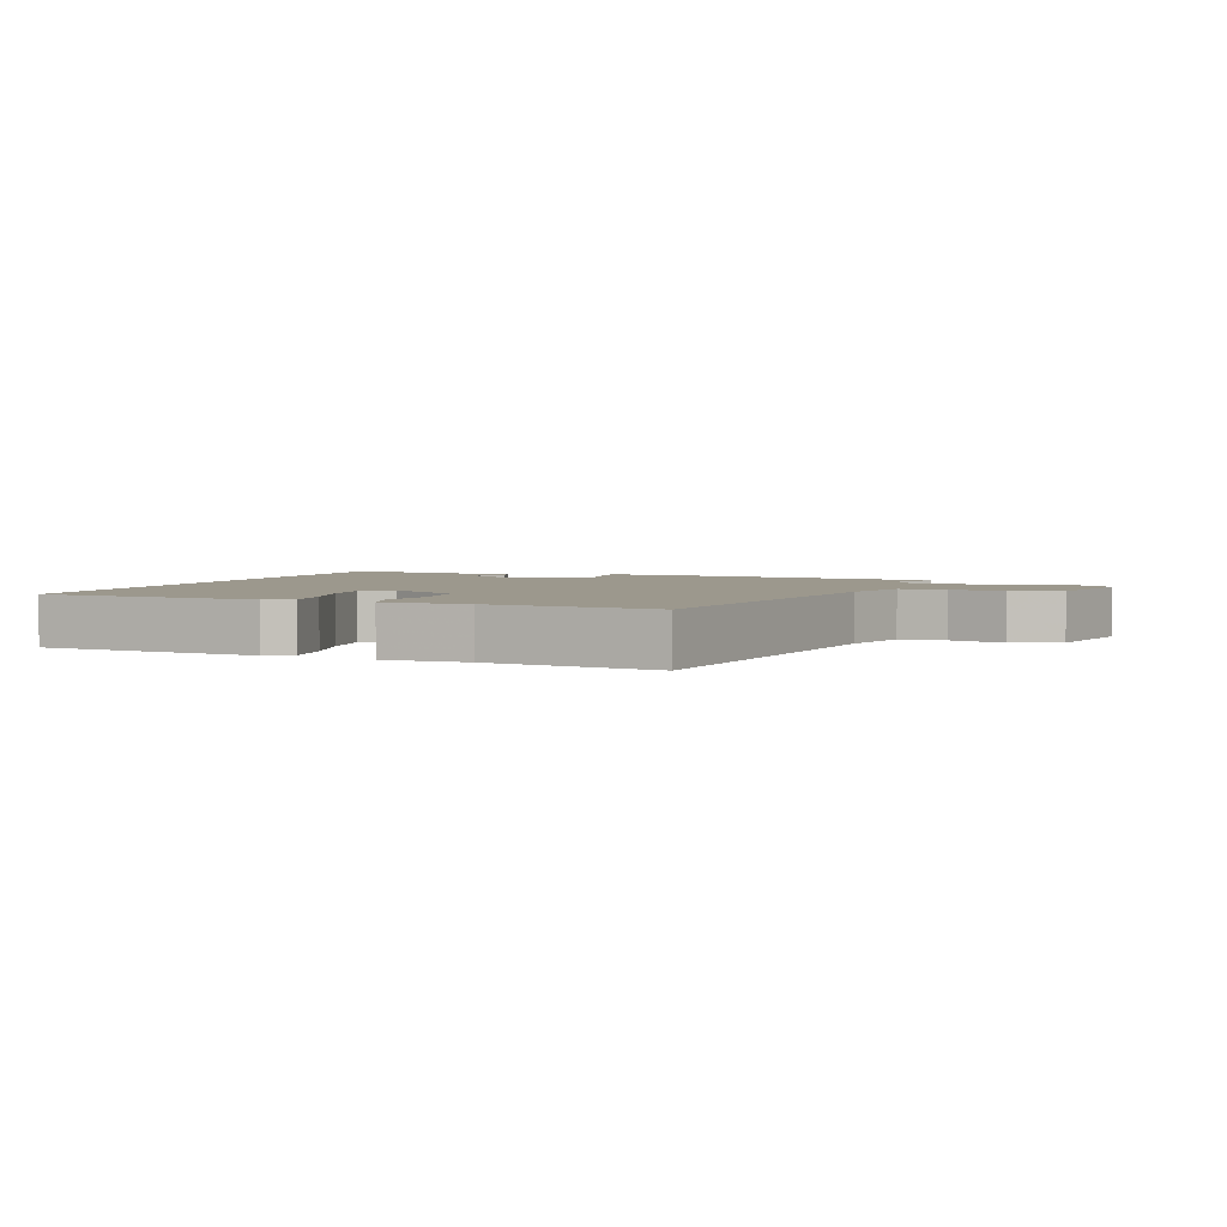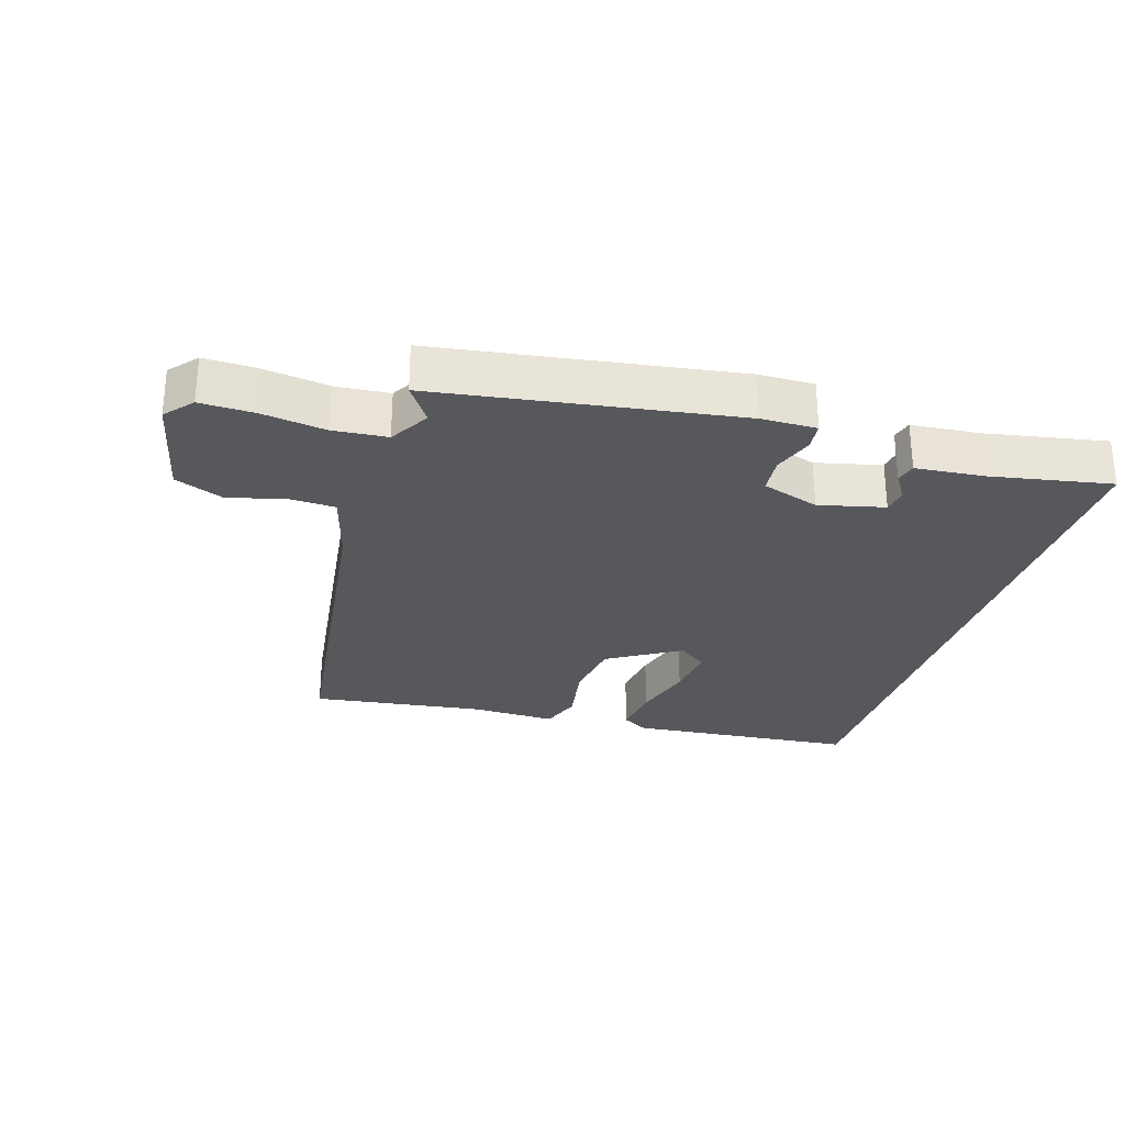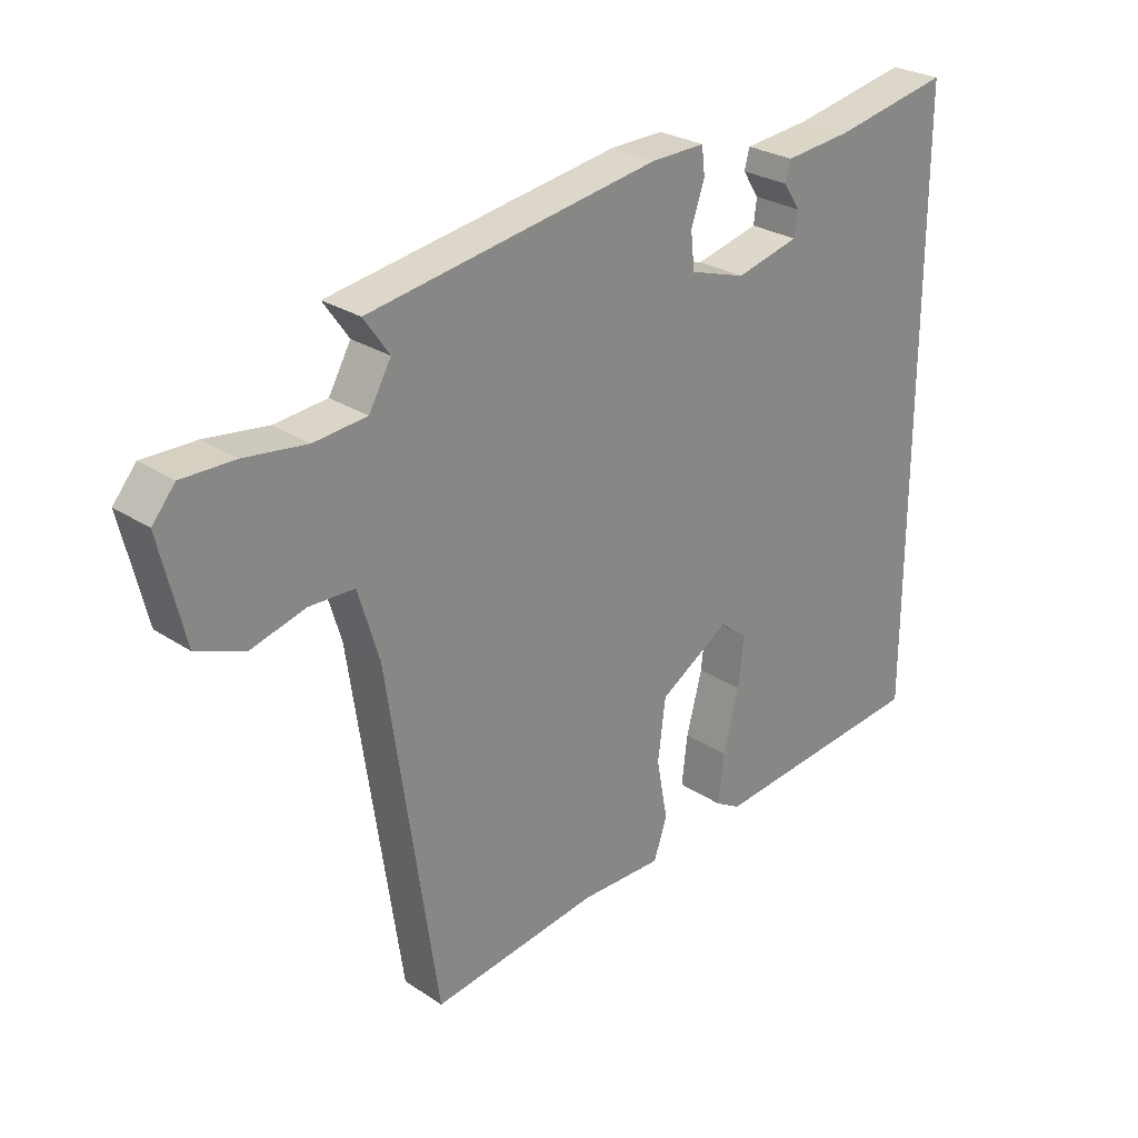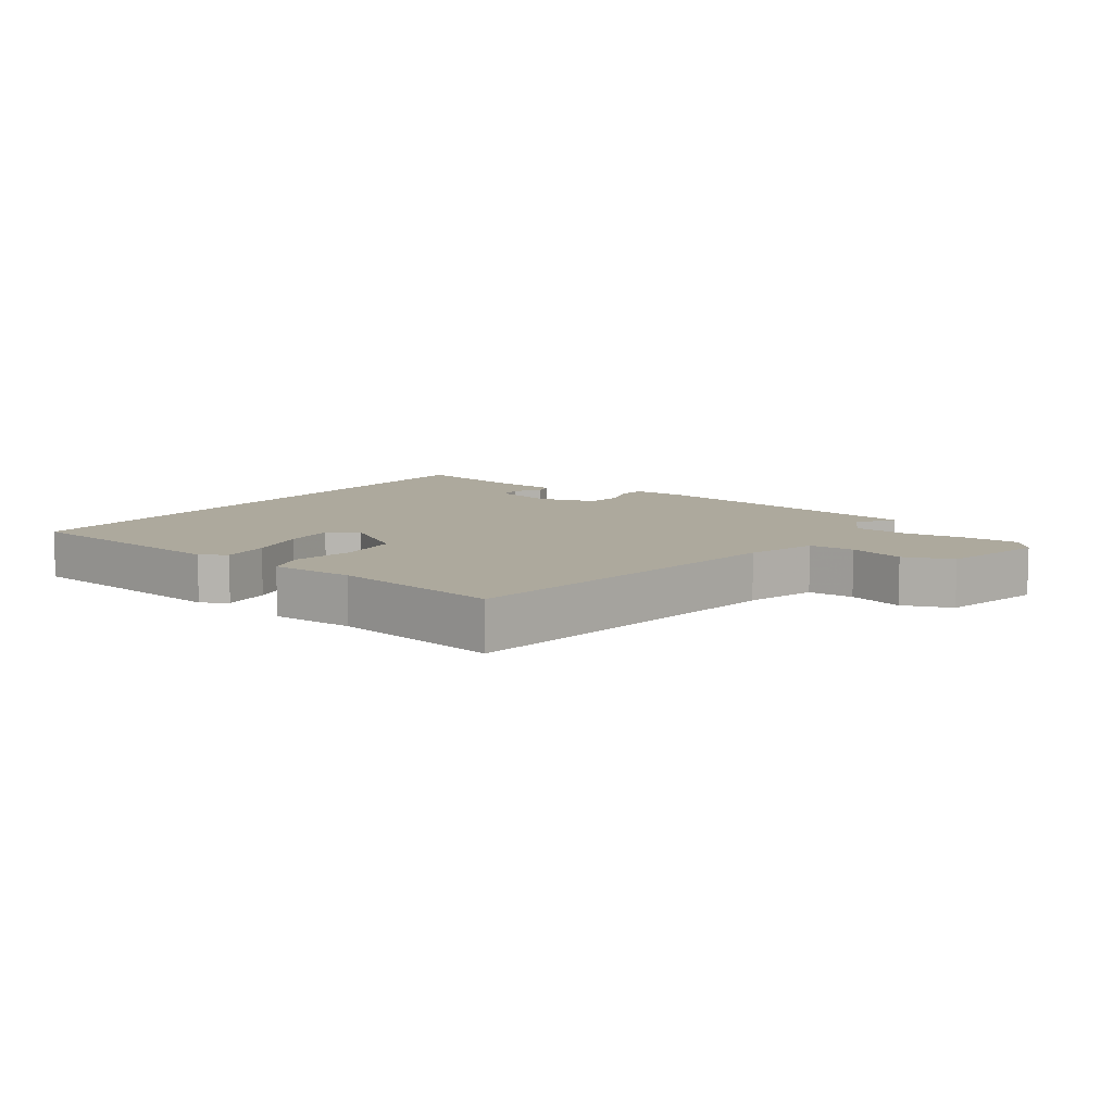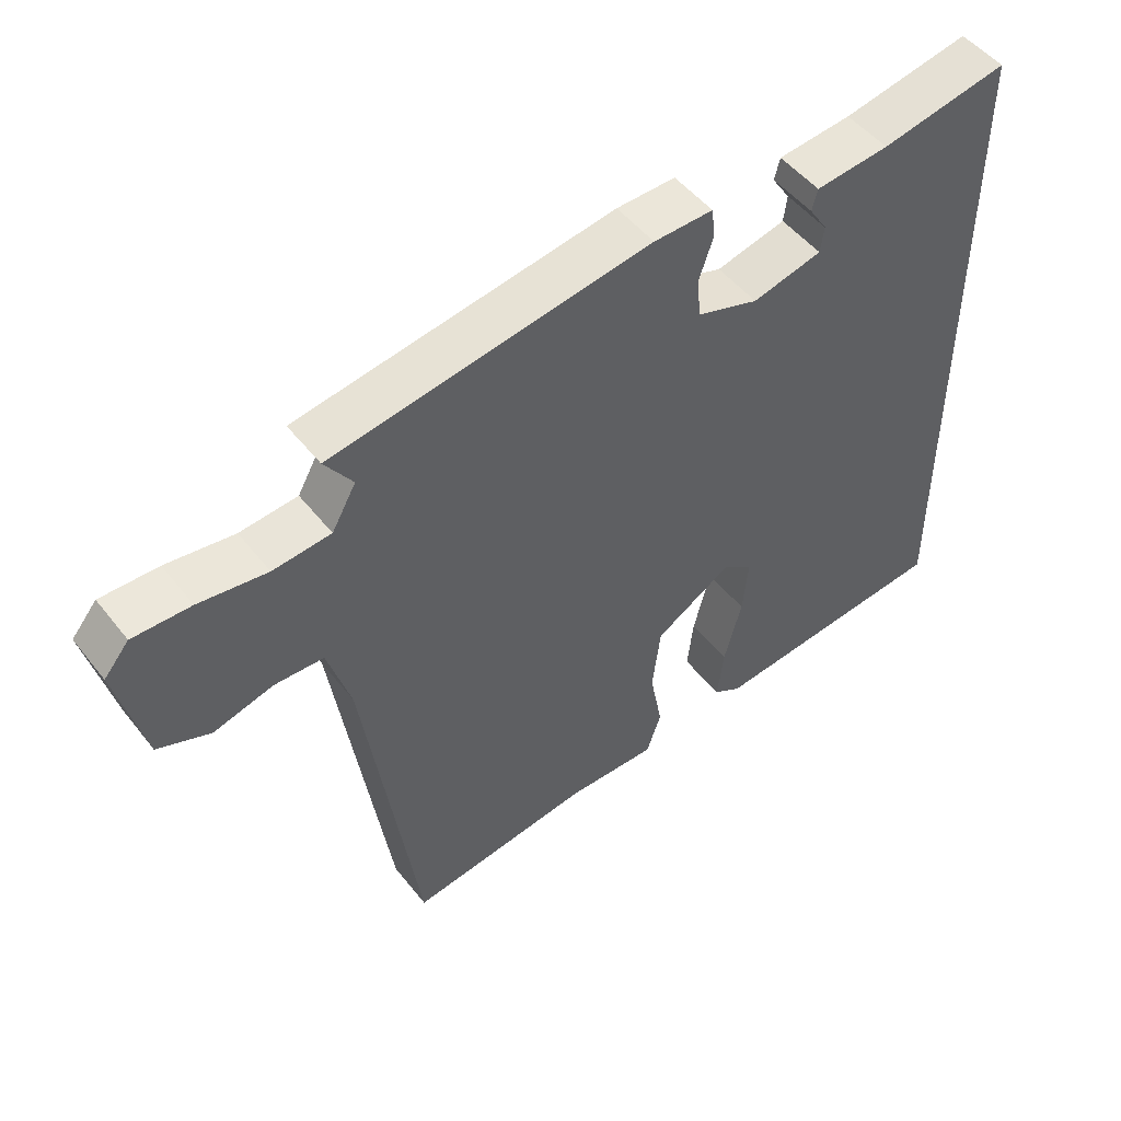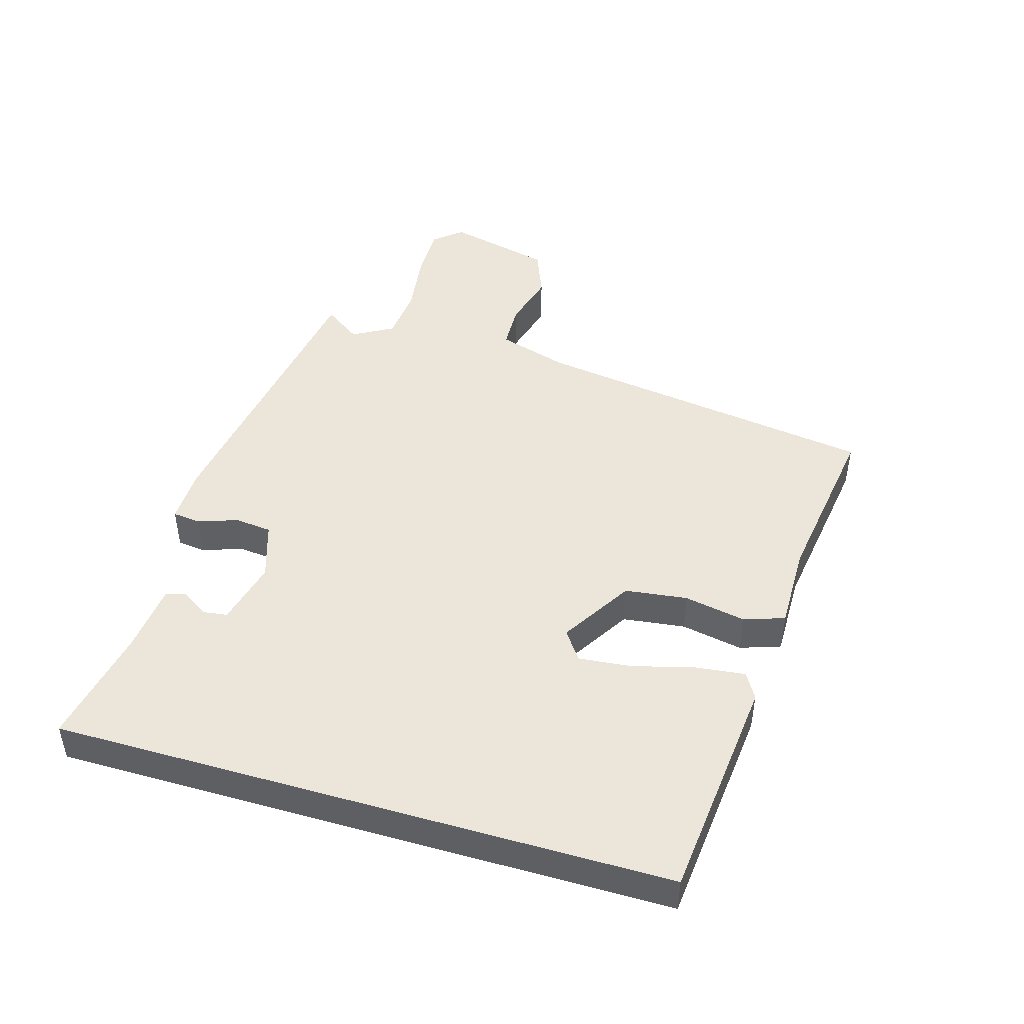
<metadata>
{"format":"obj","ext":"obj","renderer":"f3d","projection":"perspective","resolution":1024,"background":"white","views":[{"elev":3.0,"azim":-159.8,"up":"+Y"},{"elev":-28.5,"azim":-17.7,"up":"+Y"},{"elev":26.9,"azim":-44.3,"up":"+Z"},{"elev":8.8,"azim":-144.3,"up":"+Y"},{"elev":49.9,"azim":-36.7,"up":"+Z"},{"elev":46.7,"azim":106.3,"up":"+Y"}]}
</metadata>
<code>
v 0.5 0.07 0.51
v 0.5 0.07 -0.437
v 0.152 0.07 -0.473
v 0.112 0.07 -0.45
v 0.121 0.07 -0.373
v 0.146 0.07 -0.278
v 0.154 0.07 -0.198
v 0.11 0.07 -0.166
v 0 0.07 -0.234
v -0.012 0.07 -0.33
v 0.006 0.07 -0.425
v -0.015 0.07 -0.487
v -0.145 0.07 -0.486
v -0.409 0.07 -0.525
v -0.487 0.07 0.008
v -0.52 0.07 0.117
v -0.591 0.07 0.119
v -0.677 0.07 0.095
v -0.752 0.07 0.124
v -0.791 0.07 0.286
v -0.755 0.07 0.329
v -0.672 0.07 0.328
v -0.574 0.07 0.315
v -0.491 0.07 0.323
v -0.456 0.07 0.385
v -0.496 0.07 0.442
v -0.039 0.07 0.516
v 0.046 0.07 0.518
v 0.051 0.07 0.475
v 0.03 0.07 0.414
v 0.036 0.07 0.357
v 0.124 0.07 0.329
v 0.224 0.07 0.354
v 0.229 0.07 0.392
v 0.203 0.07 0.432
v 0.211 0.07 0.463
v 0.317 0.07 0.474
v 0.5 0 0.51
v 0.5 0 -0.437
v 0.152 0 -0.473
v 0.112 0 -0.45
v 0.121 0 -0.373
v 0.146 0 -0.278
v 0.154 0 -0.198
v 0.11 0 -0.166
v 0 0 -0.234
v -0.012 0 -0.33
v 0.006 0 -0.425
v -0.015 0 -0.487
v -0.145 0 -0.486
v -0.409 0 -0.525
v -0.487 0 0.008
v -0.52 0 0.117
v -0.591 0 0.119
v -0.677 0 0.095
v -0.752 0 0.124
v -0.791 0 0.286
v -0.755 0 0.329
v -0.672 0 0.328
v -0.574 0 0.315
v -0.491 0 0.323
v -0.456 0 0.385
v -0.496 0 0.442
v -0.039 0 0.516
v 0.046 0 0.518
v 0.051 0 0.475
v 0.03 0 0.414
v 0.036 0 0.357
v 0.124 0 0.329
v 0.224 0 0.354
v 0.229 0 0.392
v 0.203 0 0.432
v 0.211 0 0.463
v 0.317 0 0.474
f 34 35 36 37
f 33 34 37 1
f 27 28 29 30
f 25 26 27 30
f 24 25 30 31
f 23 24 31 32
f 21 22 23
f 20 21 23
f 17 18 19 20
f 16 17 20 23
f 15 16 23 32
f 13 14 15 32
f 10 11 12 13
f 9 10 13
f 3 4 5 6
f 3 6 7
f 33 1 2 3
f 33 3 7
f 9 13 32 33
f 8 9 33
f 7 8 33
f 74 73 72 71
f 38 74 71 70
f 67 66 65 64
f 67 64 63 62
f 68 67 62 61
f 69 68 61 60
f 60 59 58
f 60 58 57
f 57 56 55 54
f 60 57 54 53
f 69 60 53 52
f 69 52 51 50
f 50 49 48 47
f 50 47 46
f 43 42 41 40
f 44 43 40
f 40 39 38 70
f 44 40 70
f 70 69 50 46
f 70 46 45
f 70 45 44
f 1 38 39 2
f 2 39 40 3
f 3 40 41 4
f 4 41 42 5
f 5 42 43 6
f 6 43 44 7
f 7 44 45 8
f 8 45 46 9
f 9 46 47 10
f 10 47 48 11
f 11 48 49 12
f 12 49 50 13
f 13 50 51 14
f 14 51 52 15
f 15 52 53 16
f 16 53 54 17
f 17 54 55 18
f 18 55 56 19
f 19 56 57 20
f 20 57 58 21
f 21 58 59 22
f 22 59 60 23
f 23 60 61 24
f 24 61 62 25
f 25 62 63 26
f 26 63 64 27
f 27 64 65 28
f 28 65 66 29
f 29 66 67 30
f 30 67 68 31
f 31 68 69 32
f 32 69 70 33
f 33 70 71 34
f 34 71 72 35
f 35 72 73 36
f 36 73 74 37
f 37 74 38 1

</code>
